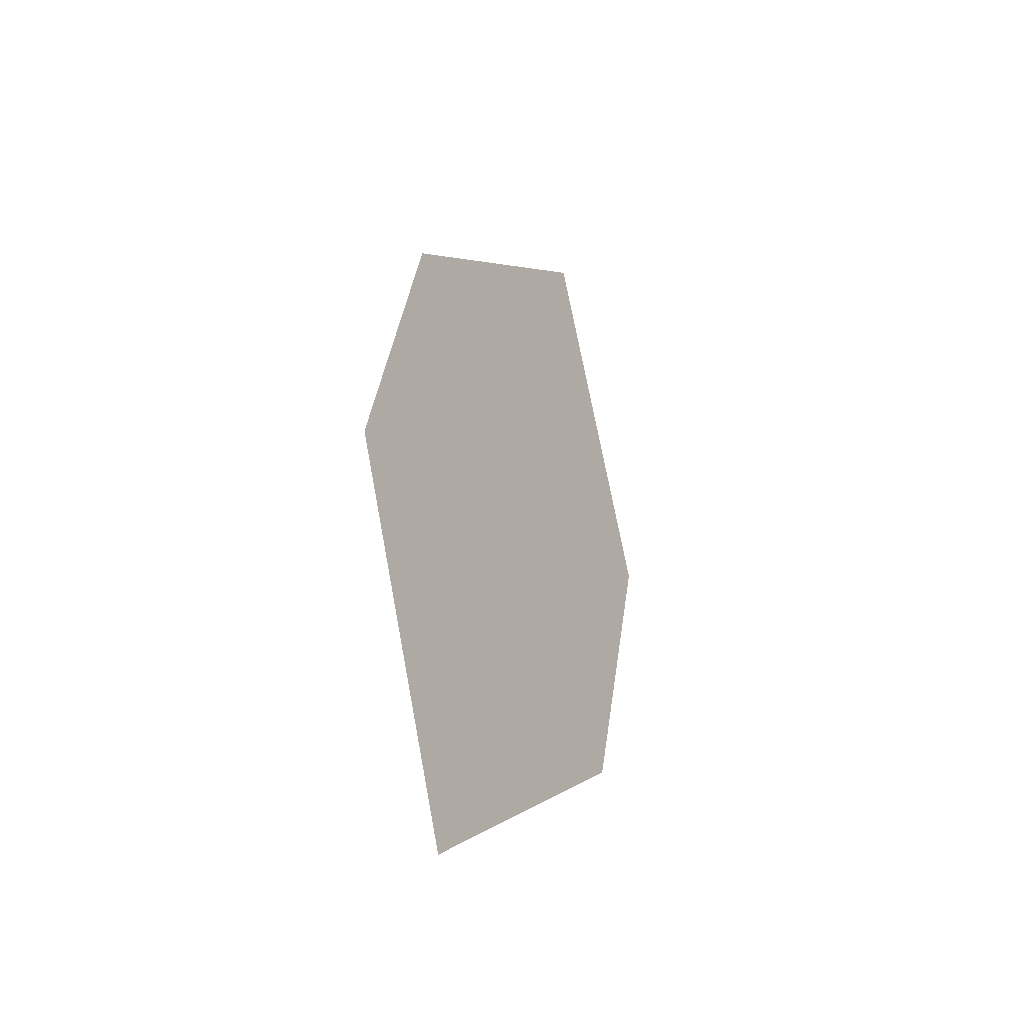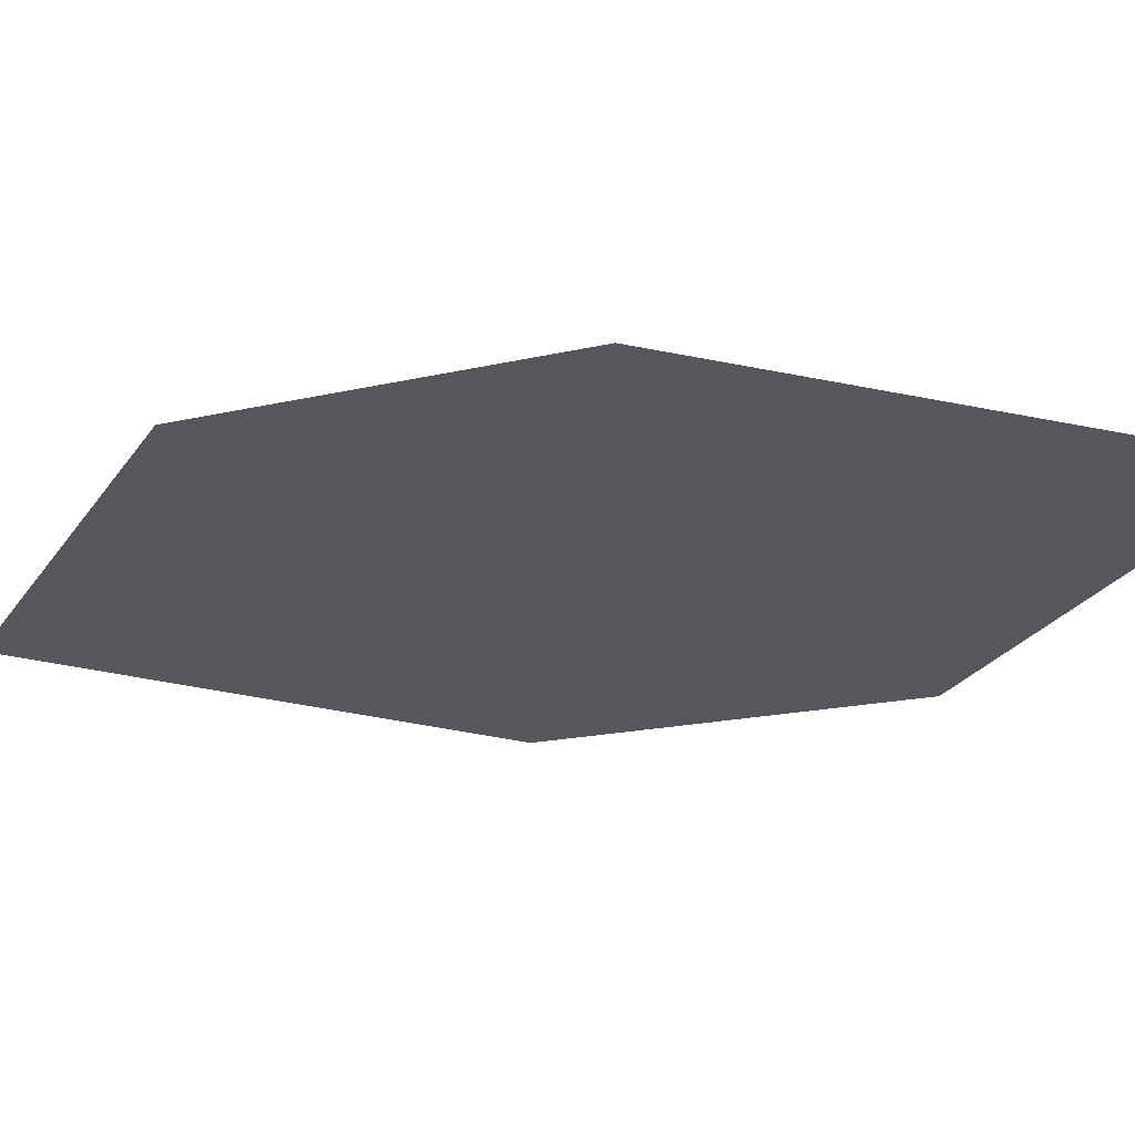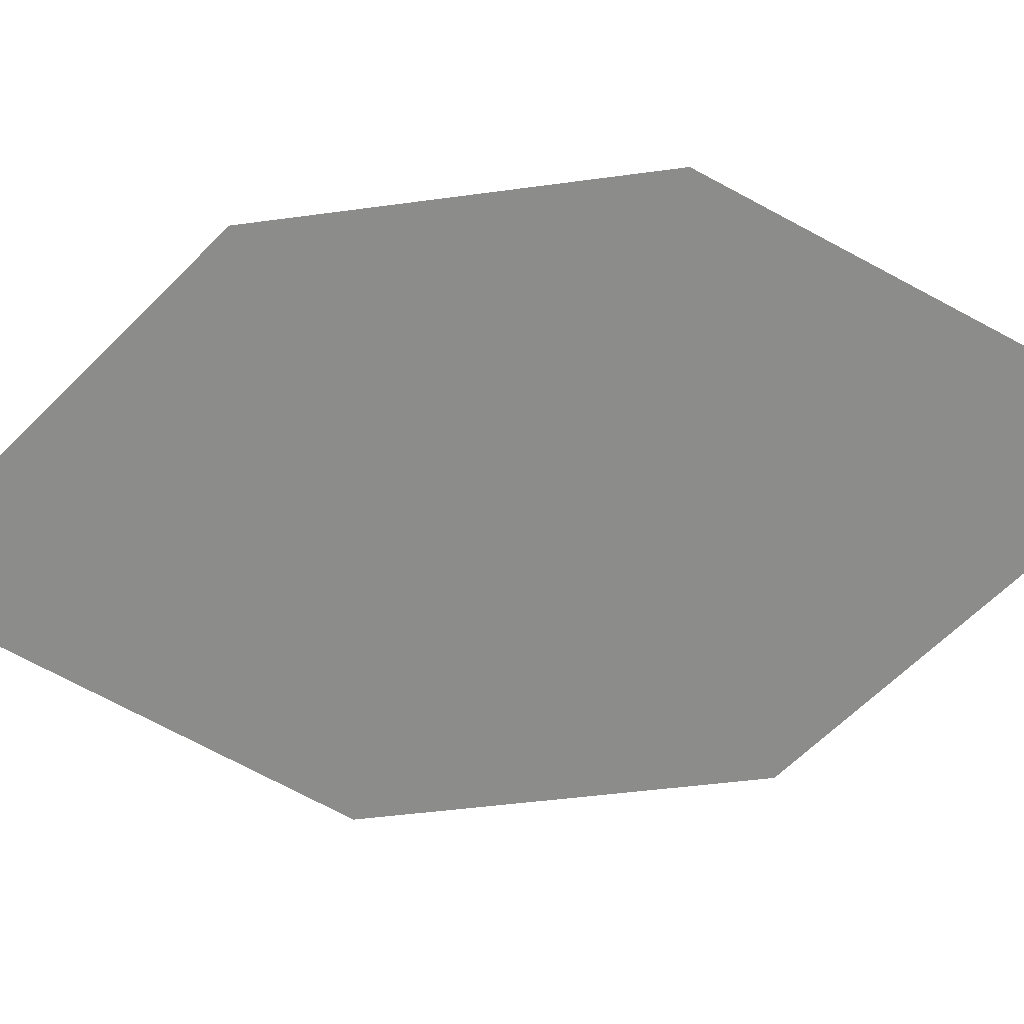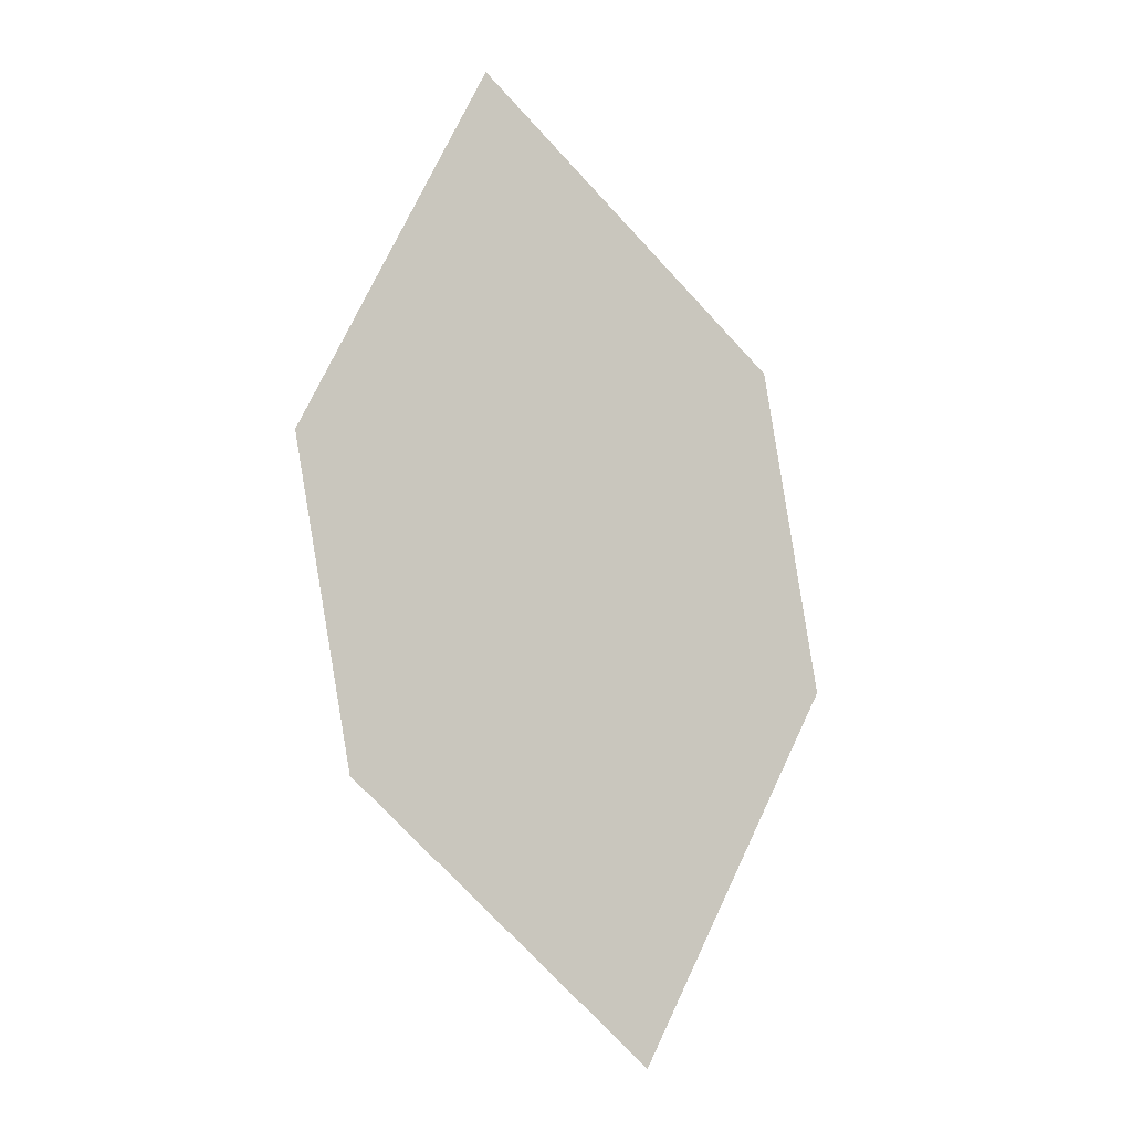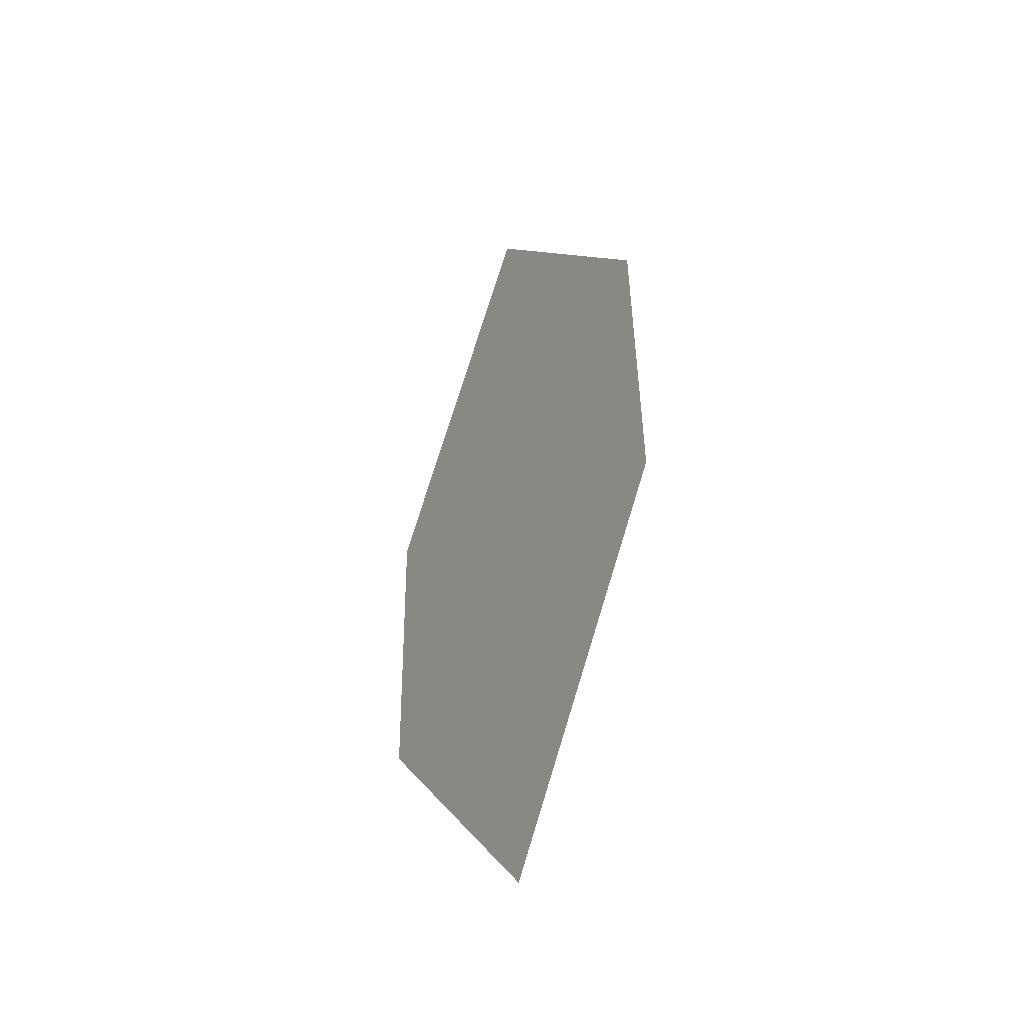
<metadata>
{"format":"obj","ext":"obj","renderer":"f3d","projection":"perspective","resolution":1024,"background":"white","views":[{"elev":-46.3,"azim":-52.2,"up":"+Y"},{"elev":-20.8,"azim":-70.0,"up":"+Z"},{"elev":-56.7,"azim":-89.3,"up":"+Z"},{"elev":-1.3,"azim":167.8,"up":"+Y"},{"elev":-38.4,"azim":-112.2,"up":"+Y"}]}
</metadata>
<code>
o leaves.109
v 0.1542 0.2395 1.095
v 0.1823 0.2673 1.093
v 0.1687 0.3332 1.1
v 0.1358 0.2741 1.1
v 0.1406 0.3054 1.101
v 0.1871 0.2985 1.094
f 1 2 6 3
f 1 3 5 4

</code>
